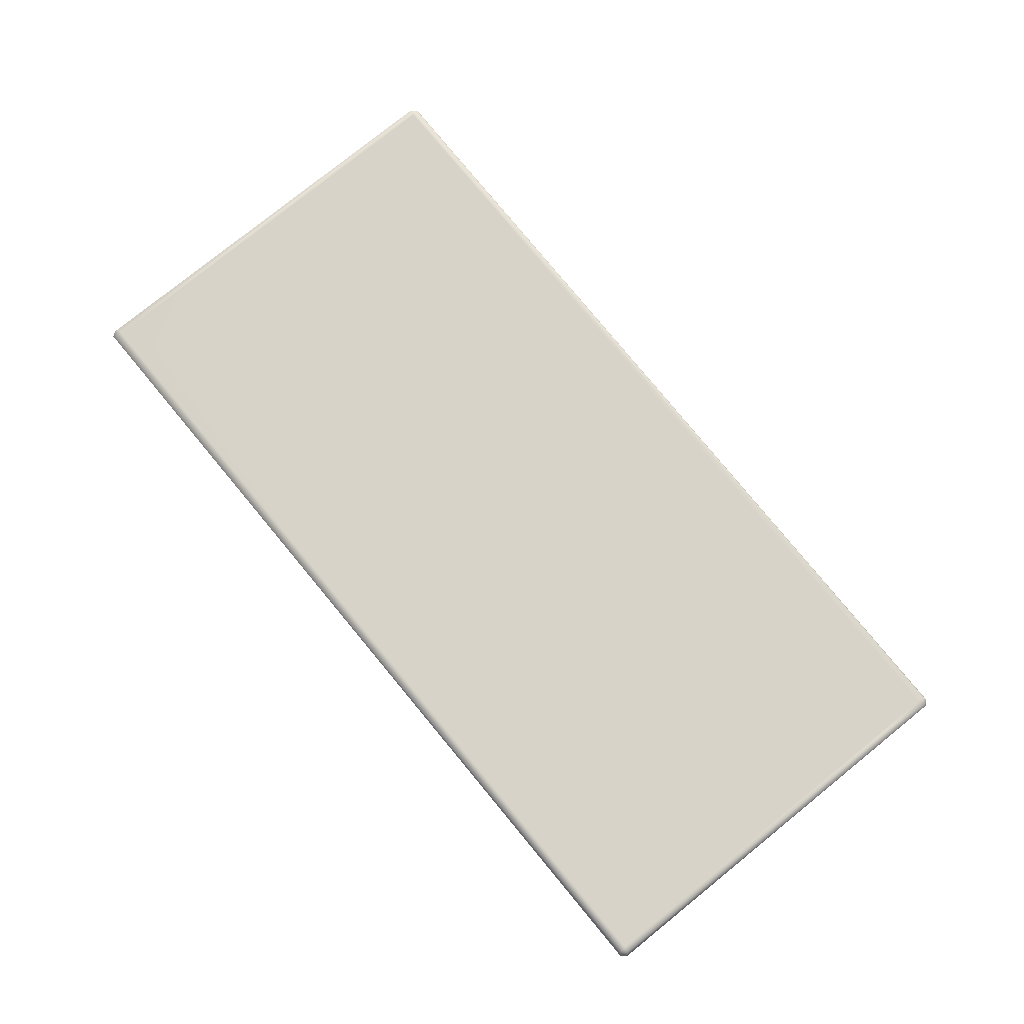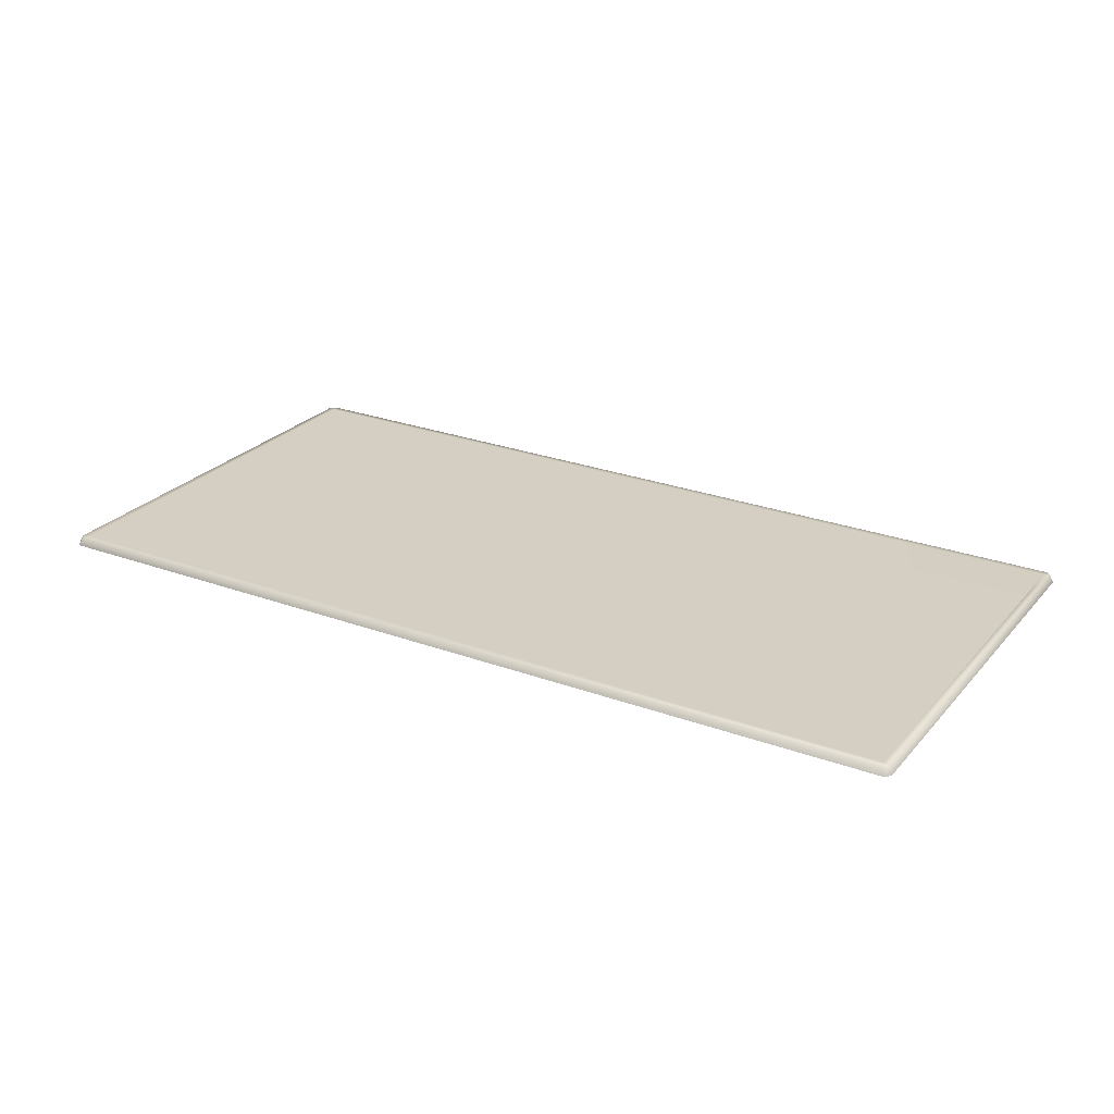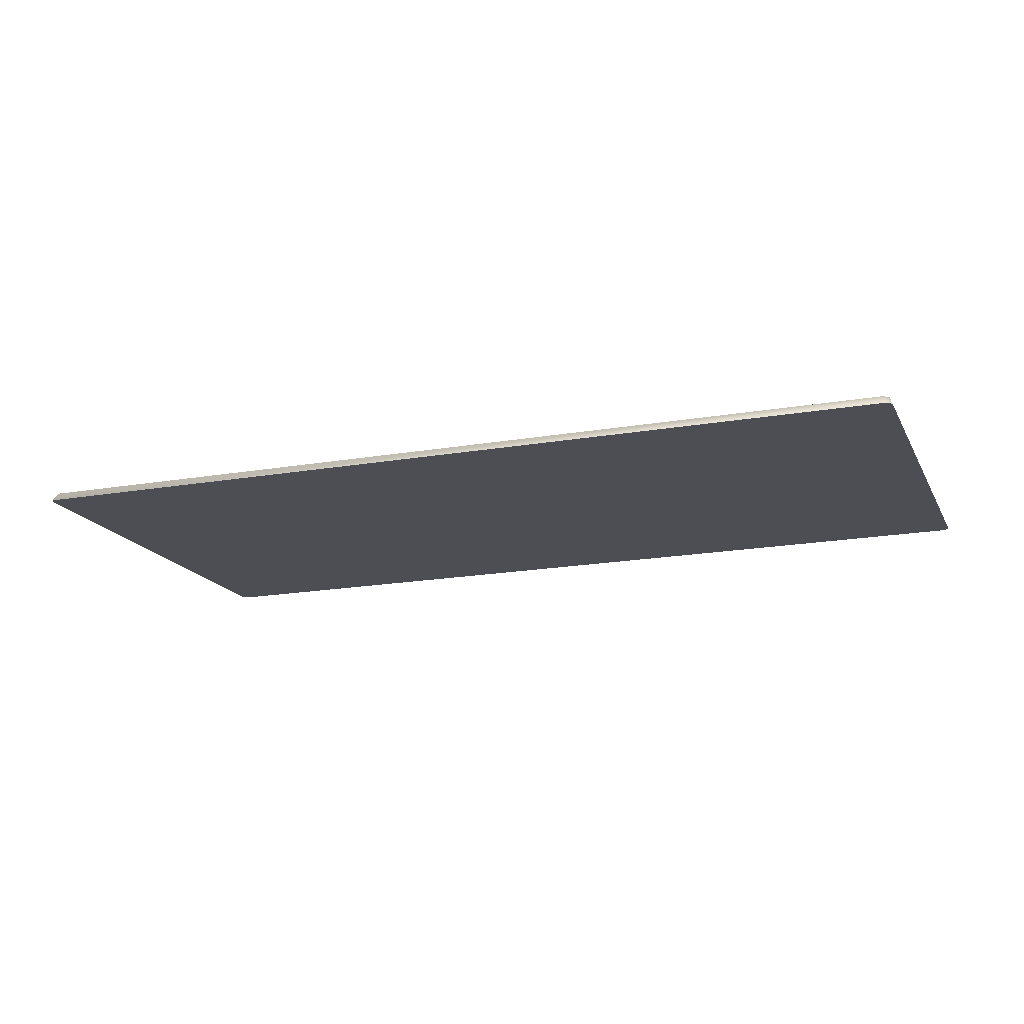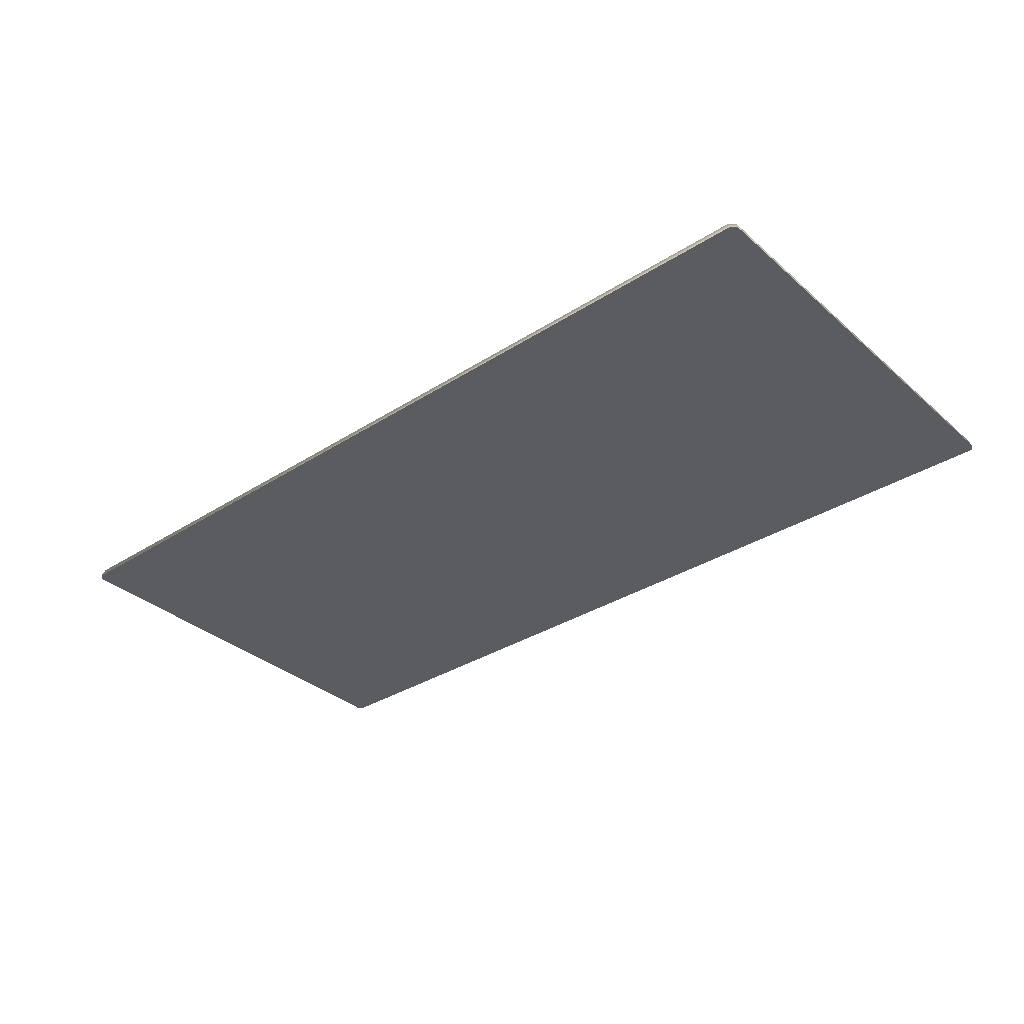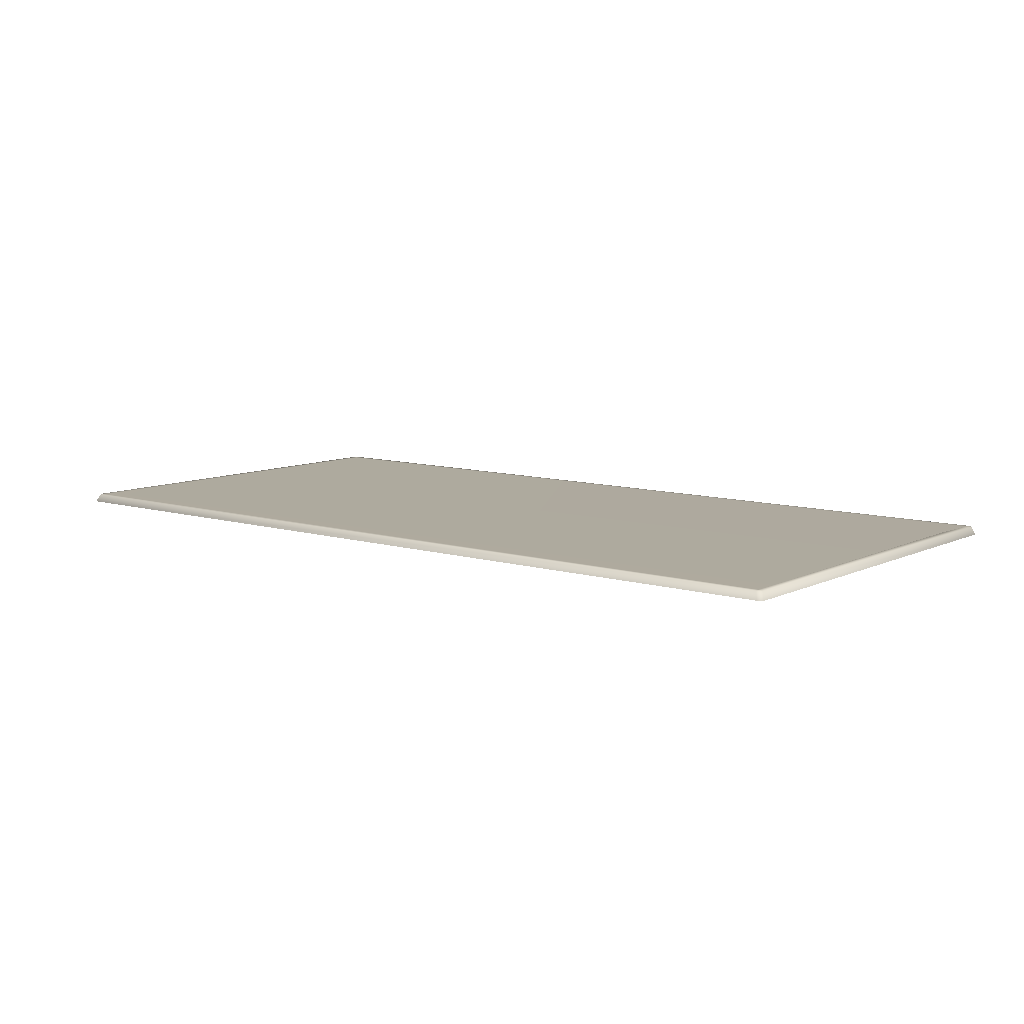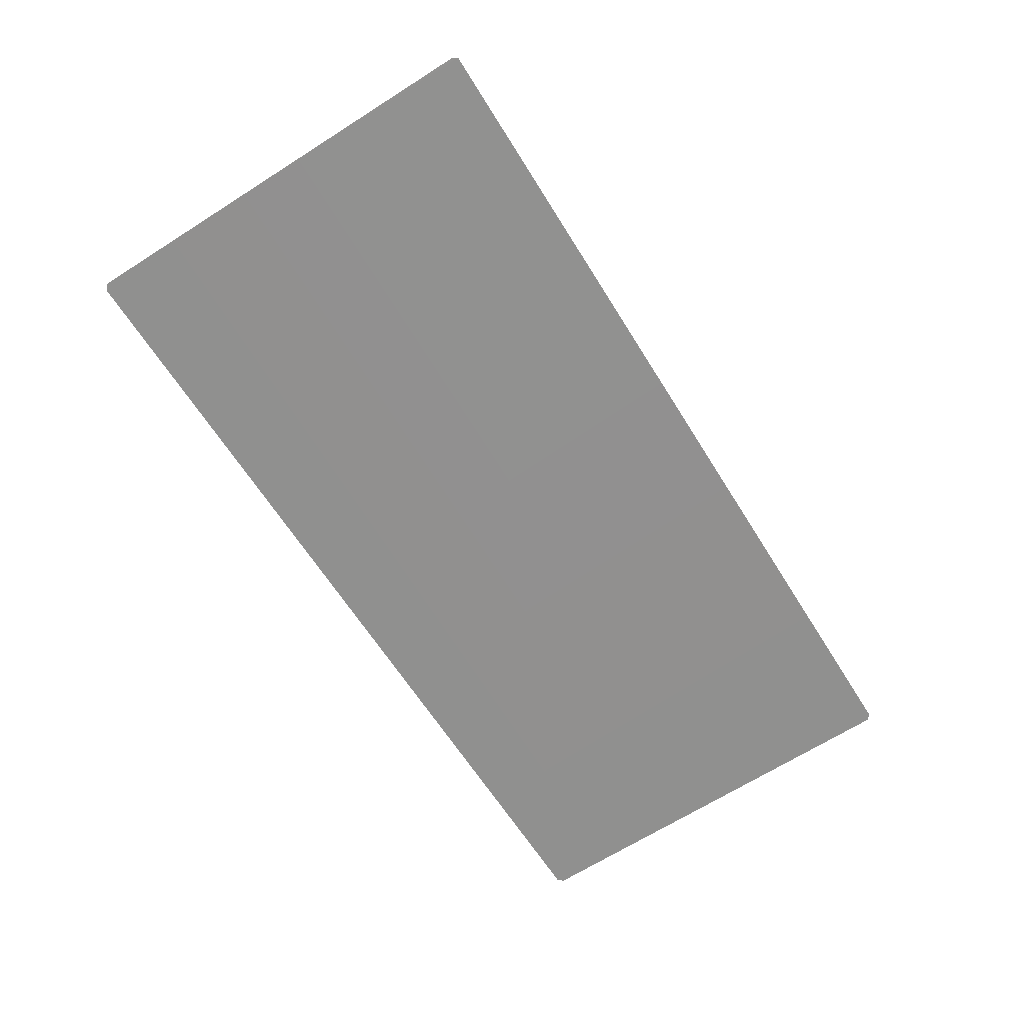
<metadata>
{"format":"obj","ext":"obj","renderer":"f3d","projection":"perspective","resolution":1024,"background":"white","views":[{"elev":77.2,"azim":50.7,"up":"+Y"},{"elev":25.7,"azim":30.7,"up":"+Y"},{"elev":-17.4,"azim":19.7,"up":"+Y"},{"elev":-34.5,"azim":-139.5,"up":"+Y"},{"elev":9.3,"azim":38.7,"up":"+Y"},{"elev":-65.6,"azim":-57.6,"up":"+Y"}]}
</metadata>
<code>
g Hall_Carpet_Welcome_LOD1
v 0.9979 -0.001535 -0.4664
v 0.978 -0.001561 0.4768
v 0.9893 -0.001561 0.4654
v -0.991 -0.001619 0.4909
v 0.9868 -0.001547 -0.478
v -0.9968 -0.001563 -0.4756
v -0.9986 -0.001387 0.4794
v -0.9848 -0.001548 -0.4873
v 0.9831 0.01552 0.4597
v 0.9979 -0.001535 -0.4664
v 0.9893 -0.001561 0.4654
v 0.978 -0.001561 0.4768
v 0.9721 0.01562 0.4707
v -0.991 -0.001619 0.4909
v -0.9802 0.0157 0.485
v -0.9986 -0.001387 0.4794
v 0.9688 0.01557 0.4562
v -0.9918 0.01573 0.4737
v -0.9968 -0.001563 -0.4756
v -0.9772 0.0158 0.4704
v -0.9907 0.01554 -0.4698
v -0.9848 -0.001548 -0.4873
v -0.979 0.01555 -0.4812
v 0.9868 -0.001547 -0.478
v 0.9807 0.01613 -0.472
v -0.9761 0.01556 -0.4665
v 0.977 0.01632 -0.4577
v 0.9915 0.01599 -0.4607
v 0.9781 0.01948 -0.3289
g Hall_Carpet_Welcome_LOD1_0
f 3 2 1
f 2 4 1
f 4 5 1
f 6 5 4
f 7 6 4
f 8 5 6
f 11 10 9
f 11 9 12
f 13 12 9
f 12 13 14
f 15 14 13
f 14 15 16
f 9 17 13
f 13 17 15
f 18 16 15
f 16 18 19
f 15 20 18
f 20 15 17
f 21 19 18
f 18 20 21
f 19 21 22
f 23 22 21
f 22 23 24
f 24 25 10
f 25 24 23
f 21 26 23
f 26 21 20
f 23 26 25
f 26 20 27
f 27 20 17
f 27 25 26
f 28 10 25
f 25 27 28
f 28 9 10
f 17 9 29
f 29 27 17
f 9 28 29
f 28 27 29

</code>
